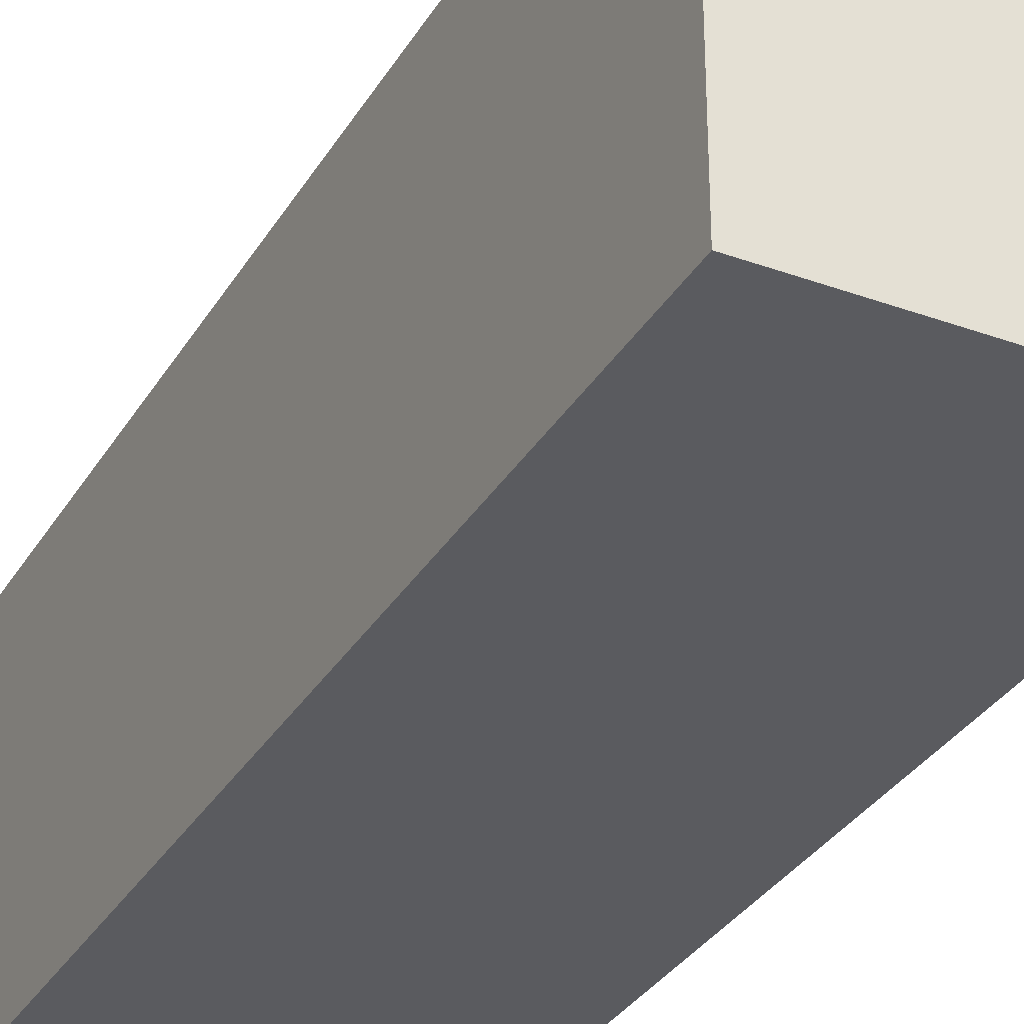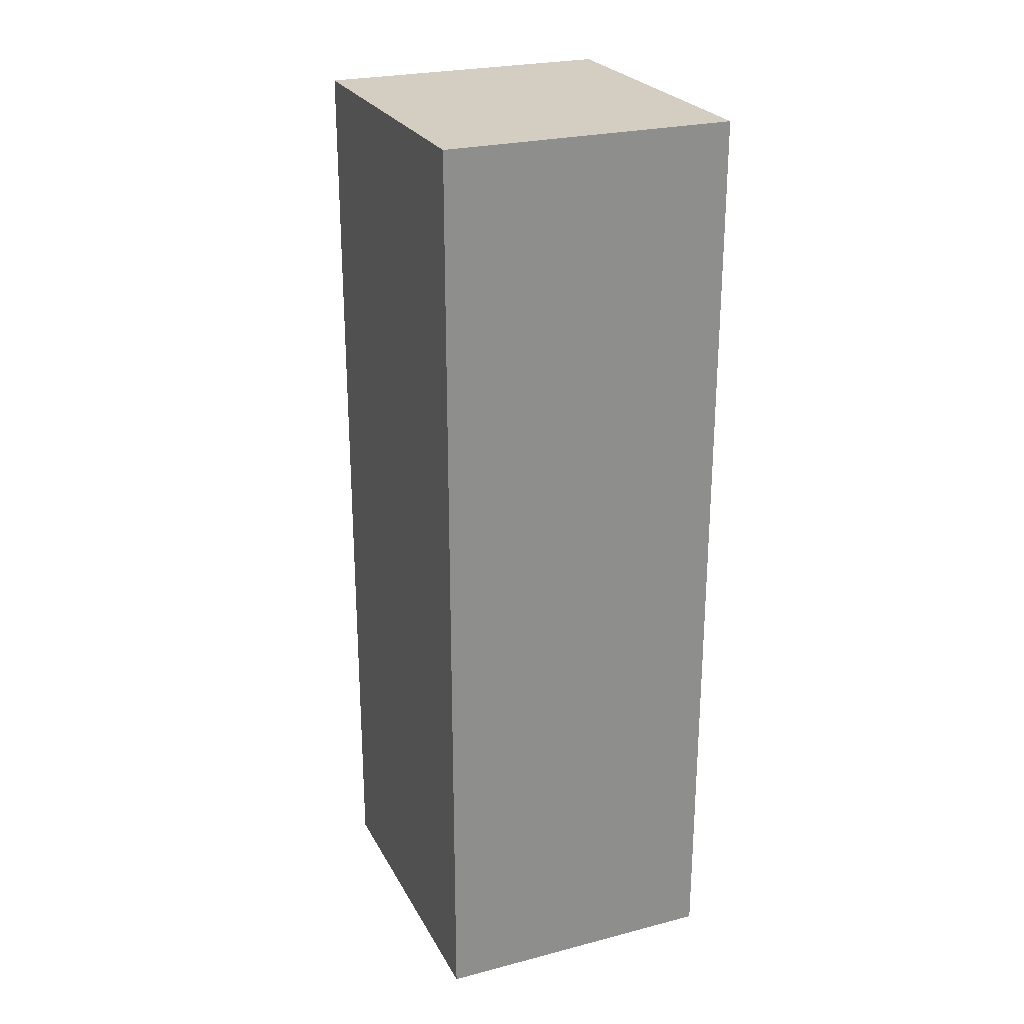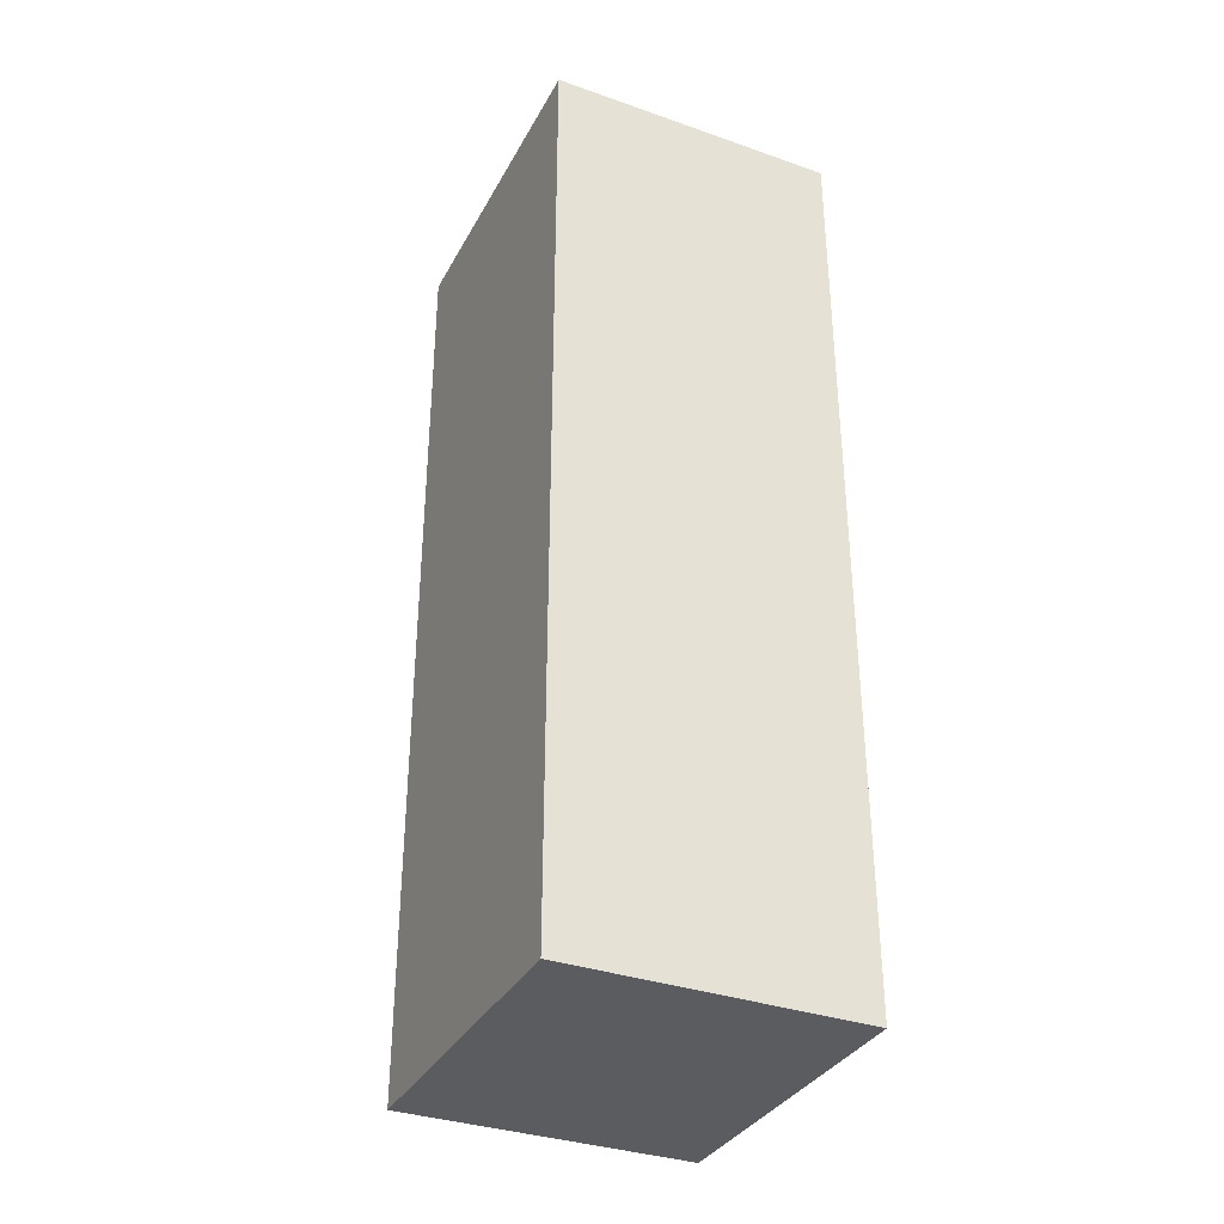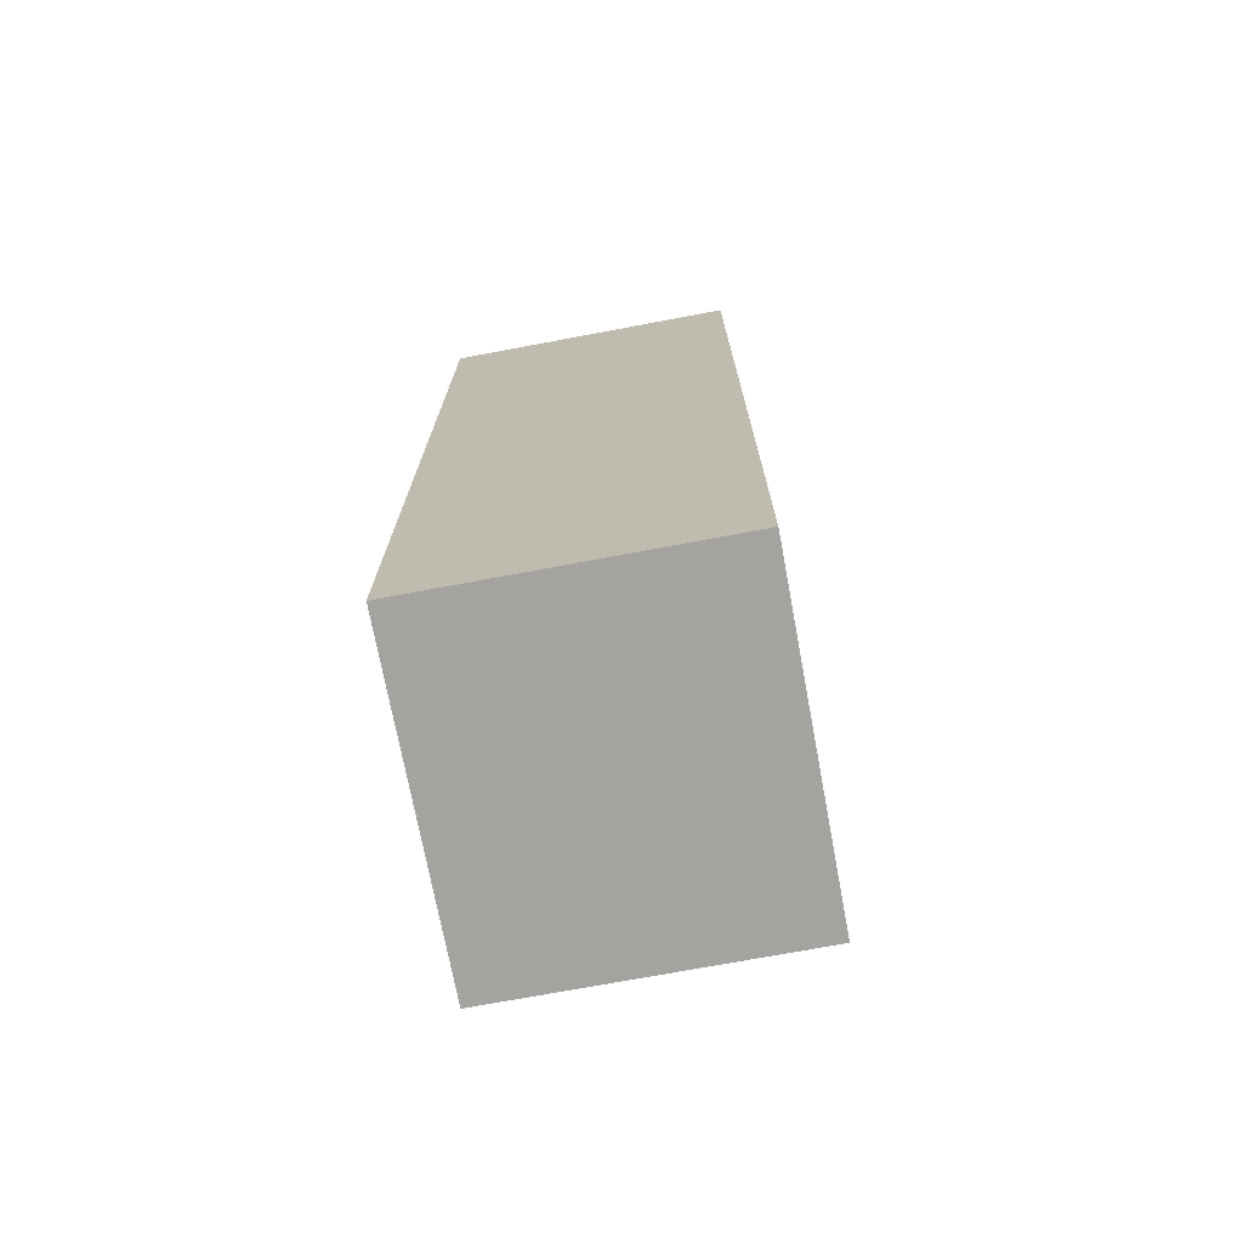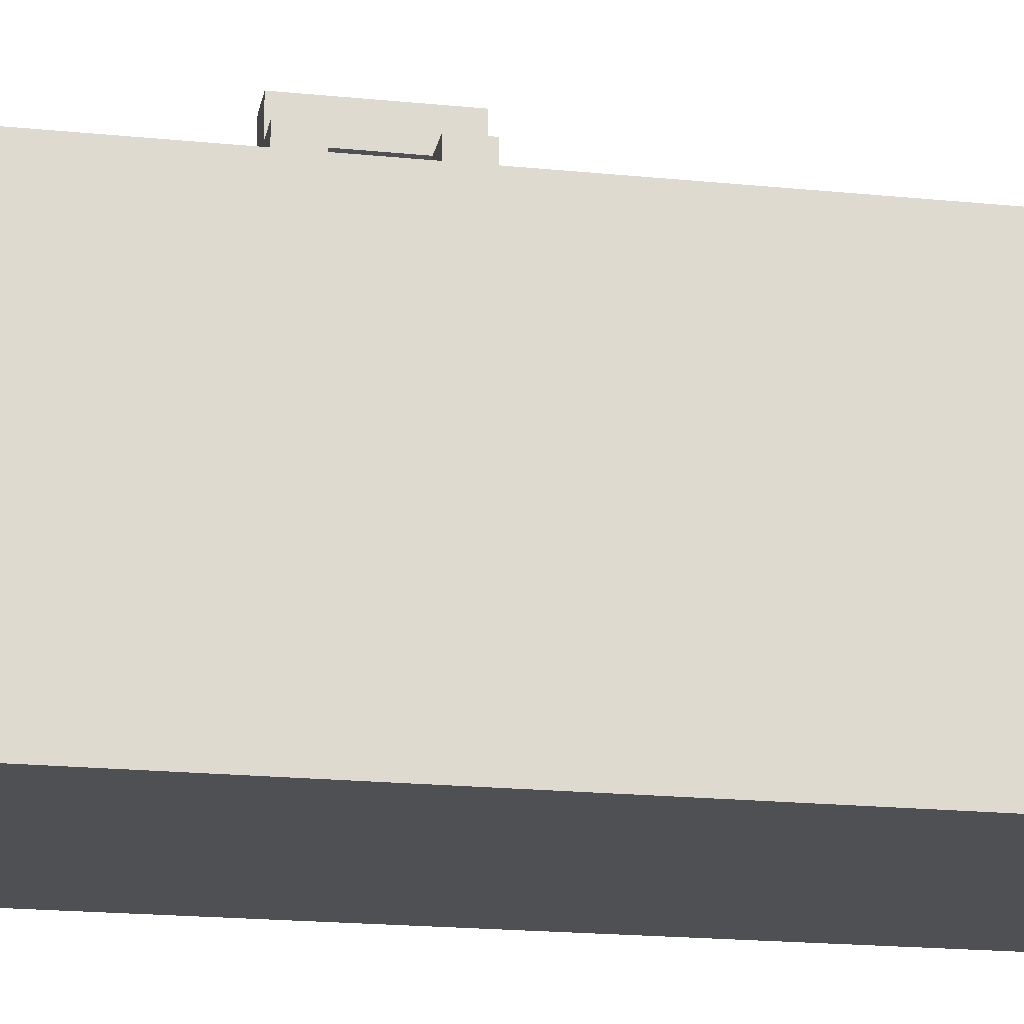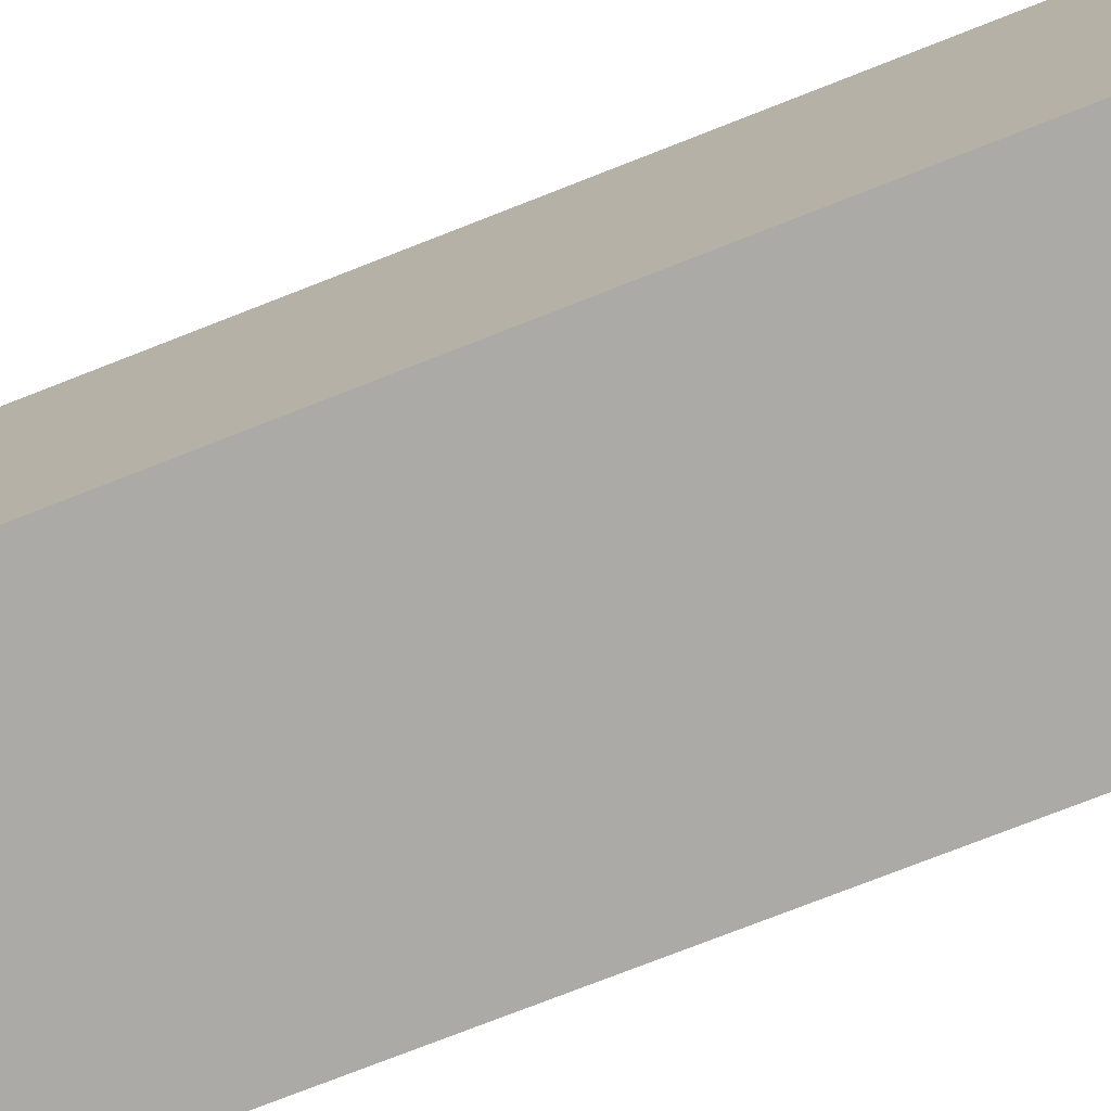
<metadata>
{"format":"obj","ext":"obj","renderer":"f3d","projection":"perspective","resolution":1024,"background":"white","views":[{"elev":-32.9,"azim":153.4,"up":"+Z"},{"elev":25.2,"azim":157.4,"up":"+Y"},{"elev":-34.6,"azim":154.9,"up":"+Y"},{"elev":-72.8,"azim":-169.4,"up":"+Y"},{"elev":-19.1,"azim":-100.8,"up":"+Z"},{"elev":-75.8,"azim":-68.6,"up":"+Z"}]}
</metadata>
<code>
o
v -0.5 0 1.2
v -0.5 0 0.1
v -0.5 3.2 1.2
v -0.5 3.2 0.1
v -0.4 1.7 1.3
v -0.4 1.7 1.2
v -0.4 1.8 1.3
v -0.4 1.8 1.2
v -0.4 2 1.3
v -0.4 2 1.2
v -0.4 2.1 1.3
v -0.4 2.1 1.2
v -0.3 1.7 1.4
v -0.3 1.7 1.3
v -0.3 1.8 1.3
v -0.3 2 1.3
v -0.3 2.1 1.4
v -0.3 2.1 1.3
v 0.4 0.1 1.1
v 0.4 0.1 0.3
v 0.4 2.4 1.1
v 0.4 2.4 0.3
v 0.4 2.5 1.1
v 0.4 2.5 0.3
v 0.4 2.6 1.1
v 0.4 2.7 1.1
v 0.4 2.8 1.1
v 0.4 2.9 1.1
v 0.4 3.1 1.1
v 0.4 3.1 0.3
v -0.4 0.1 1.1
v -0.4 0.1 0.3
v -0.4 2.4 1.1
v -0.4 2.4 0.3
v -0.4 2.5 1.1
v -0.4 2.5 0.3
v -0.4 2.6 1.1
v -0.4 2.7 1.1
v -0.4 2.8 1.1
v -0.4 2.9 1.1
v -0.4 3.1 1.1
v -0.4 3.1 0.3
v -0.2 1.7 1.4
v -0.2 1.7 1.3
v -0.2 1.8 1.3
v -0.2 2 1.3
v -0.2 2.1 1.4
v -0.2 2.1 1.3
v -0.1 1.7 1.3
v -0.1 1.7 1.2
v -0.1 1.8 1.3
v -0.1 1.8 1.2
v -0.1 2 1.3
v -0.1 2 1.2
v -0.1 2.1 1.3
v -0.1 2.1 1.2
v 0.5 0 1.2
v 0.5 0 0.1
v 0.5 3.2 1.2
v 0.5 3.2 0.1
v -0.3 1.7 1.4
v -0.3 2.1 1.4
v -0.2 1.7 1.4
v -0.2 2.1 1.4
v -0.4 1.7 1.3
v -0.4 1.8 1.3
v -0.4 2 1.3
v -0.4 2.1 1.3
v -0.3 1.7 1.3
v -0.3 1.8 1.3
v -0.3 2 1.3
v -0.3 2.1 1.3
v -0.2 1.7 1.3
v -0.2 1.8 1.3
v -0.2 2 1.3
v -0.2 2.1 1.3
v -0.1 1.7 1.3
v -0.1 1.8 1.3
v -0.1 2 1.3
v -0.1 2.1 1.3
v -0.5 0 1.2
v -0.5 3.2 1.2
v -0.4 1.7 1.2
v -0.4 1.8 1.2
v -0.4 2 1.2
v -0.4 2.1 1.2
v -0.4 2.6 1.2
v -0.4 2.7 1.2
v -0.4 2.8 1.2
v -0.4 2.9 1.2
v -0.1 1.7 1.2
v -0.1 1.8 1.2
v -0.1 2 1.2
v -0.1 2.1 1.2
v 0.4 2.6 1.2
v 0.4 2.7 1.2
v 0.4 2.8 1.2
v 0.4 2.9 1.2
v 0.5 0 1.2
v 0.5 3.2 1.2
v -0.4 0.1 0.3
v -0.4 2.4 0.3
v -0.4 2.5 0.3
v -0.4 3.1 0.3
v 0.4 0.1 0.3
v 0.4 2.4 0.3
v 0.4 2.5 0.3
v 0.4 3.1 0.3
v -0.3 1.8 1.3
v -0.3 2 1.3
v -0.2 1.8 1.3
v -0.2 2 1.3
v -0.4 0.1 1.1
v -0.4 2.4 1.1
v -0.4 2.5 1.1
v -0.4 2.6 1.1
v -0.4 2.7 1.1
v -0.4 2.8 1.1
v -0.4 2.9 1.1
v -0.4 3.1 1.1
v 0.4 0.1 1.1
v 0.4 2.4 1.1
v 0.4 2.5 1.1
v 0.4 2.6 1.1
v 0.4 2.7 1.1
v 0.4 2.8 1.1
v 0.4 2.9 1.1
v 0.4 3.1 1.1
v -0.5 0 0.1
v -0.5 3.2 0.1
v 0.5 0 0.1
v 0.5 3.2 0.1
v -0.5 0 1.2
v 0.5 0 1.2
v -0.4 0 1.1
v 0.4 0 1.1
v -0.4 0 0.2
v 0.4 0 0.2
v -0.5 0 0.1
v 0.5 0 0.1
v -0.3 1.7 1.4
v -0.2 1.7 1.4
v -0.4 1.7 1.3
v -0.3 1.7 1.3
v -0.2 1.7 1.3
v -0.1 1.7 1.3
v -0.4 1.7 1.2
v -0.1 1.7 1.2
v -0.4 2 1.3
v -0.3 2 1.3
v -0.2 2 1.3
v -0.1 2 1.3
v -0.4 2 1.2
v -0.1 2 1.2
v -0.4 2.4 1.1
v 0.4 2.4 1.1
v -0.4 2.4 0.3
v 0.4 2.4 0.3
v -0.4 3.1 1.1
v 0.4 3.1 1.1
v -0.4 3.1 0.3
v 0.4 3.1 0.3
v -0.4 0.1 1.1
v 0.4 0.1 1.1
v -0.4 0.1 0.3
v 0.4 0.1 0.3
v -0.4 1.8 1.3
v -0.3 1.8 1.3
v -0.2 1.8 1.3
v -0.1 1.8 1.3
v -0.4 1.8 1.2
v -0.1 1.8 1.2
v -0.3 2.1 1.4
v -0.2 2.1 1.4
v -0.4 2.1 1.3
v -0.3 2.1 1.3
v -0.2 2.1 1.3
v -0.1 2.1 1.3
v -0.4 2.1 1.2
v -0.1 2.1 1.2
v -0.4 2.5 1.1
v 0.4 2.5 1.1
v -0.4 2.5 0.3
v 0.4 2.5 0.3
v -0.5 3.2 1.2
v 0.5 3.2 1.2
v -0.5 3.2 0.1
v 0.5 3.2 0.1
f 3 2 1
f 4 2 3
f 7 6 5
f 8 6 7
f 11 10 9
f 12 10 11
f 15 14 13
f 16 15 13
f 17 16 13
f 18 16 17
f 21 20 19
f 22 20 21
f 25 24 23
f 26 24 25
f 27 24 26
f 28 24 27
f 29 24 28
f 30 24 29
f 31 32 33
f 33 32 34
f 35 36 37
f 37 36 38
f 38 36 39
f 39 36 40
f 40 36 41
f 41 36 42
f 43 44 45
f 43 45 46
f 43 46 47
f 47 46 48
f 49 50 51
f 51 50 52
f 53 54 55
f 55 54 56
f 57 58 59
f 59 58 60
f 63 62 61
f 64 62 63
f 69 66 65
f 70 66 69
f 71 68 67
f 72 68 71
f 77 74 73
f 78 74 77
f 79 76 75
f 80 76 79
f 83 82 81
f 84 82 83
f 85 82 84
f 86 82 85
f 87 82 86
f 88 82 87
f 89 82 88
f 90 82 89
f 91 83 81
f 92 85 84
f 93 85 92
f 94 87 86
f 95 93 92
f 95 94 93
f 95 87 94
f 95 88 87
f 95 92 91
f 96 89 88
f 96 88 95
f 97 90 89
f 97 89 96
f 98 82 90
f 98 90 97
f 99 97 96
f 99 96 95
f 99 98 97
f 99 91 81
f 99 95 91
f 100 82 98
f 100 98 99
f 105 102 101
f 106 102 105
f 107 104 103
f 108 104 107
f 109 110 111
f 111 110 112
f 113 114 121
f 121 114 122
f 115 116 123
f 116 117 124
f 123 116 124
f 117 118 125
f 124 117 125
f 118 119 126
f 125 118 126
f 119 120 127
f 126 119 127
f 127 120 128
f 129 130 131
f 131 130 132
f 135 134 133
f 136 134 135
f 137 135 133
f 137 136 135
f 138 134 136
f 138 136 137
f 139 137 133
f 139 138 137
f 140 134 138
f 140 138 139
f 144 142 141
f 145 142 144
f 147 144 143
f 147 146 145
f 147 145 144
f 148 146 147
f 153 150 149
f 153 152 151
f 153 151 150
f 154 152 153
f 157 156 155
f 158 156 157
f 161 160 159
f 162 160 161
f 163 164 165
f 165 164 166
f 167 168 171
f 169 170 171
f 168 169 171
f 171 170 172
f 173 174 176
f 176 174 177
f 175 176 179
f 177 178 179
f 176 177 179
f 179 178 180
f 181 182 183
f 183 182 184
f 185 186 187
f 187 186 188

</code>
